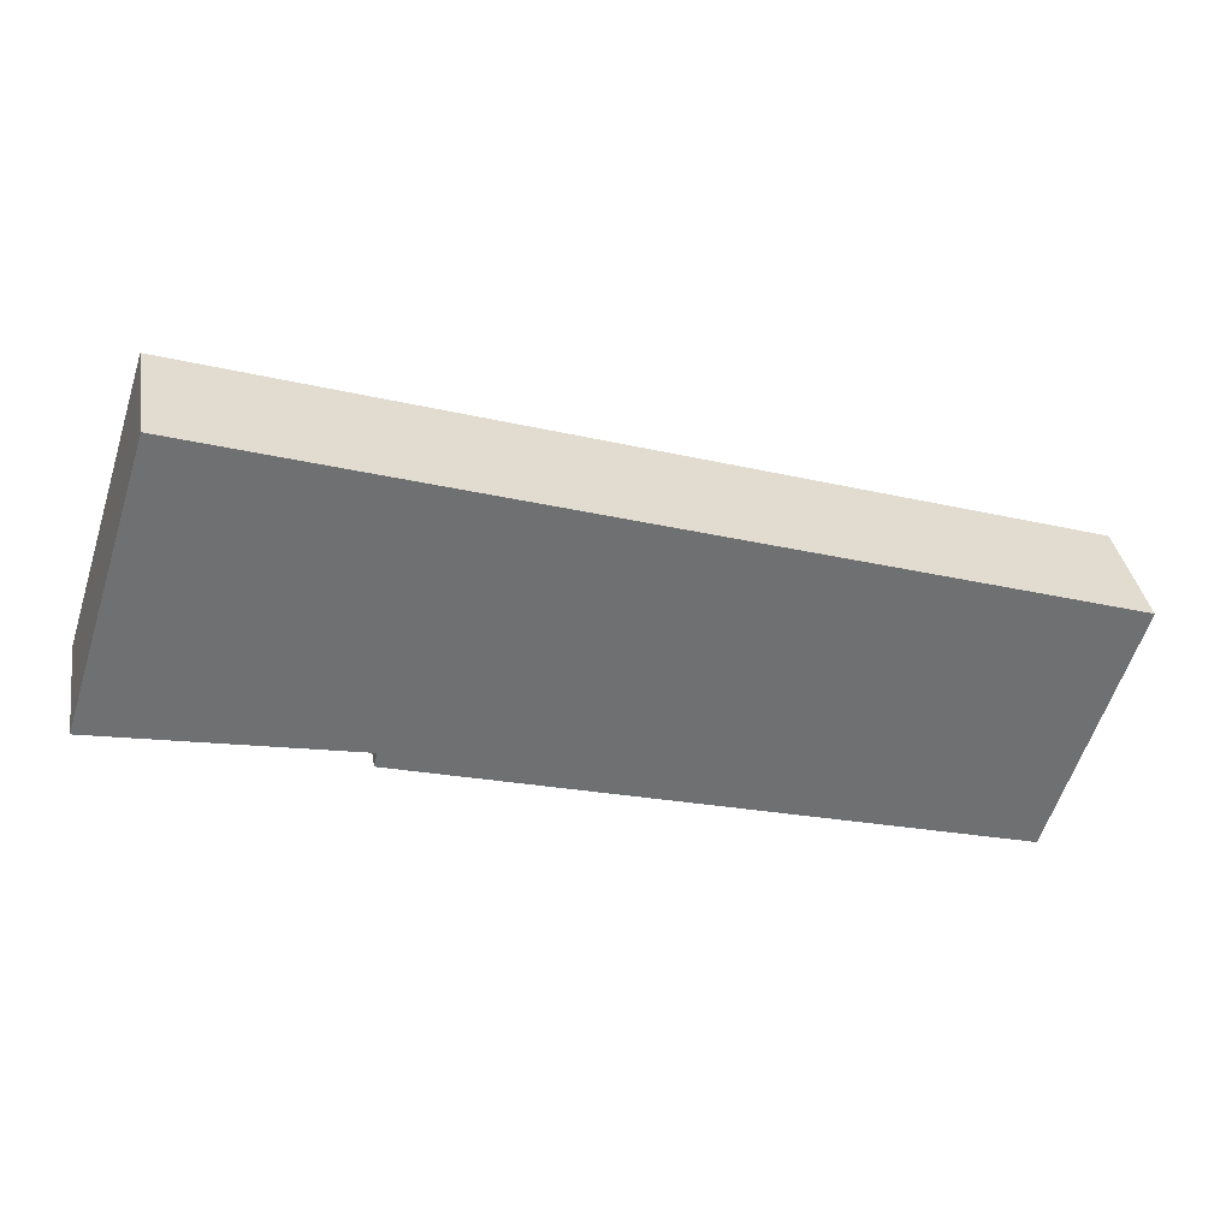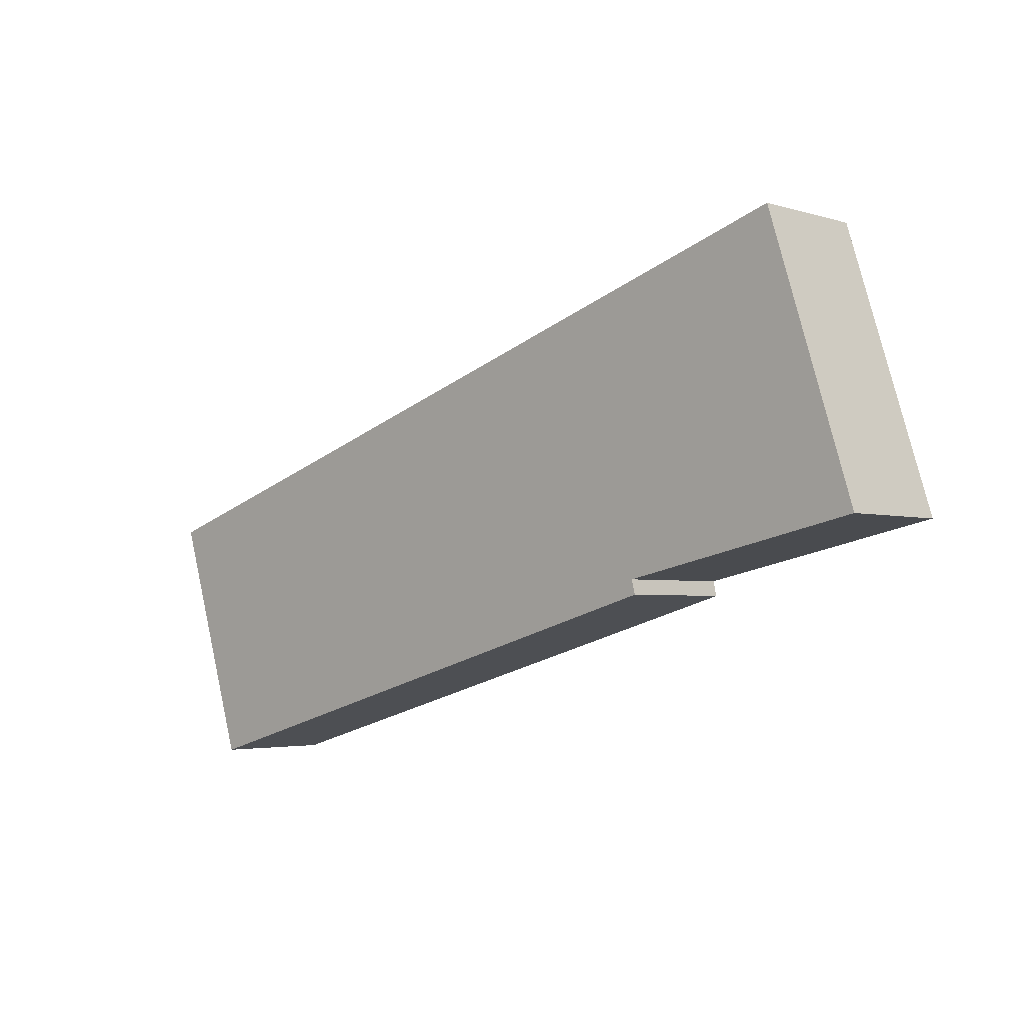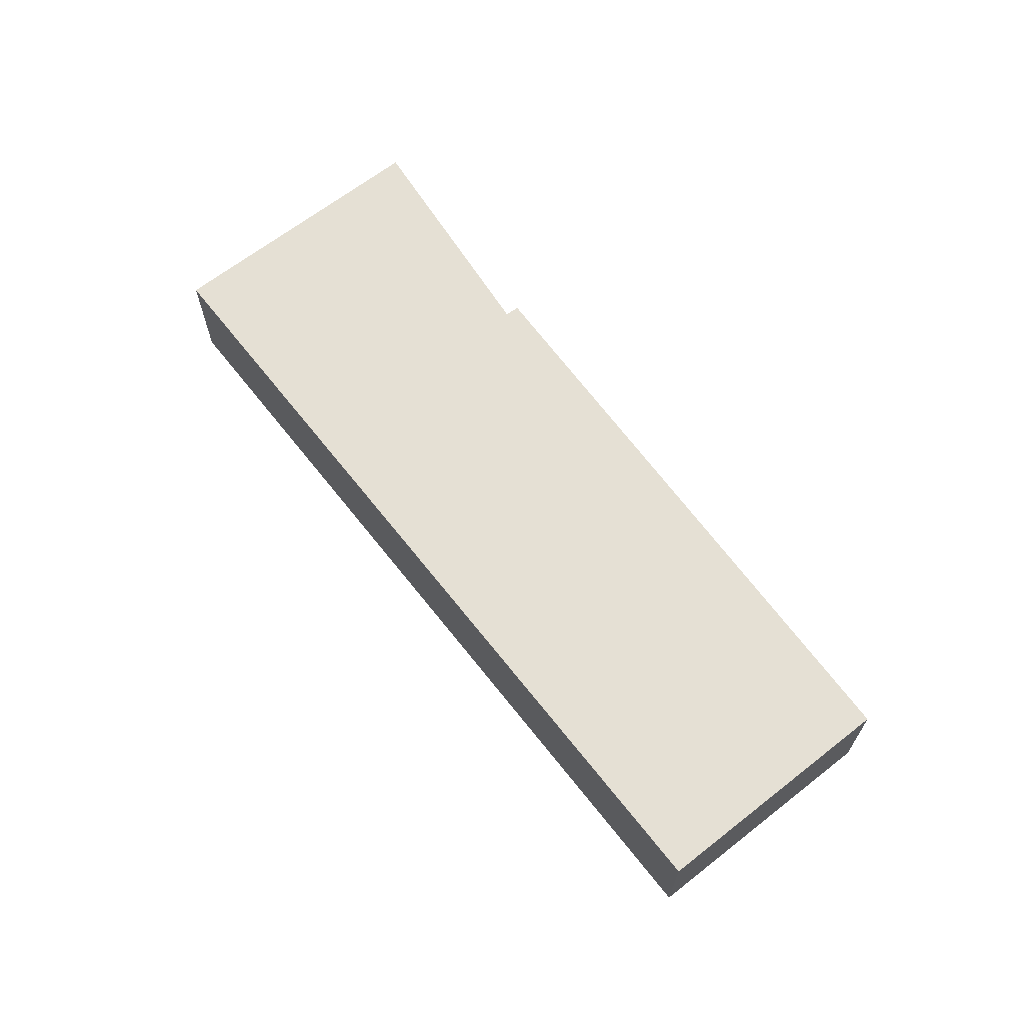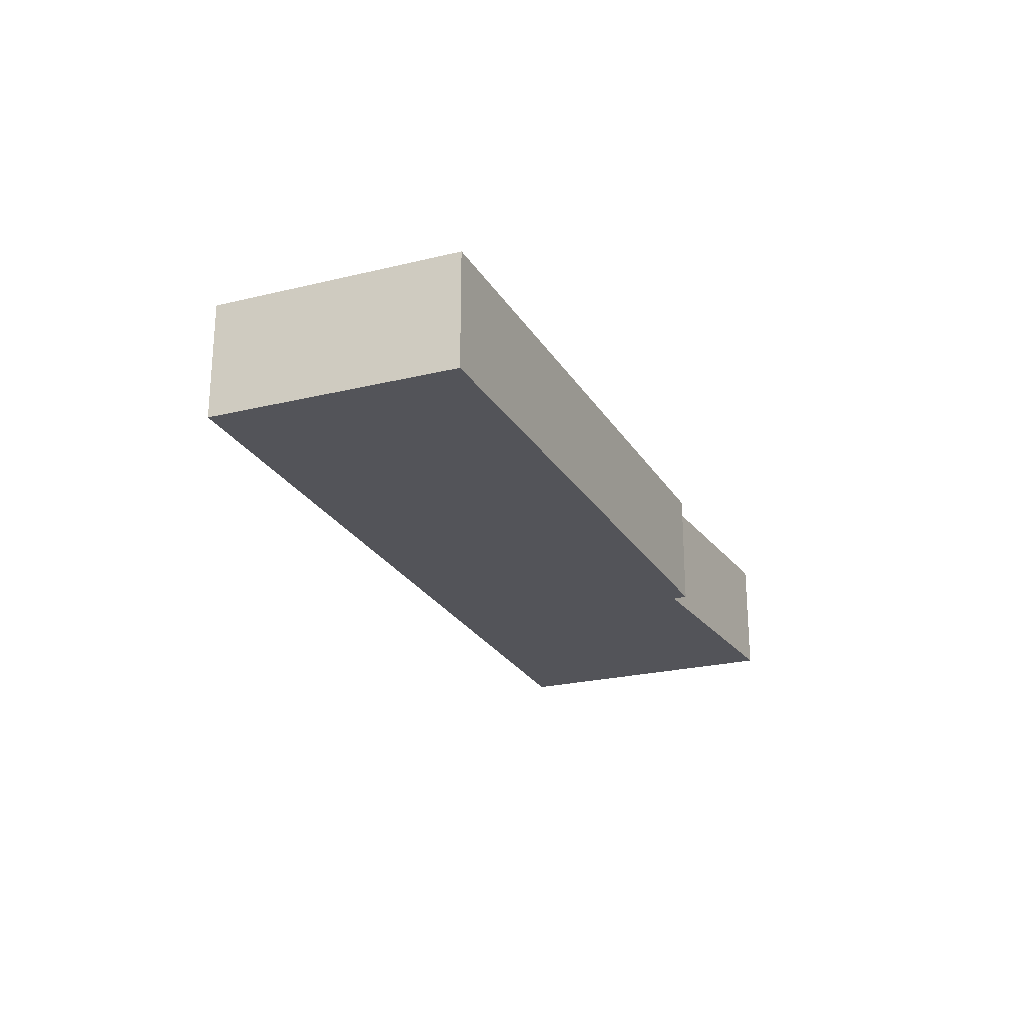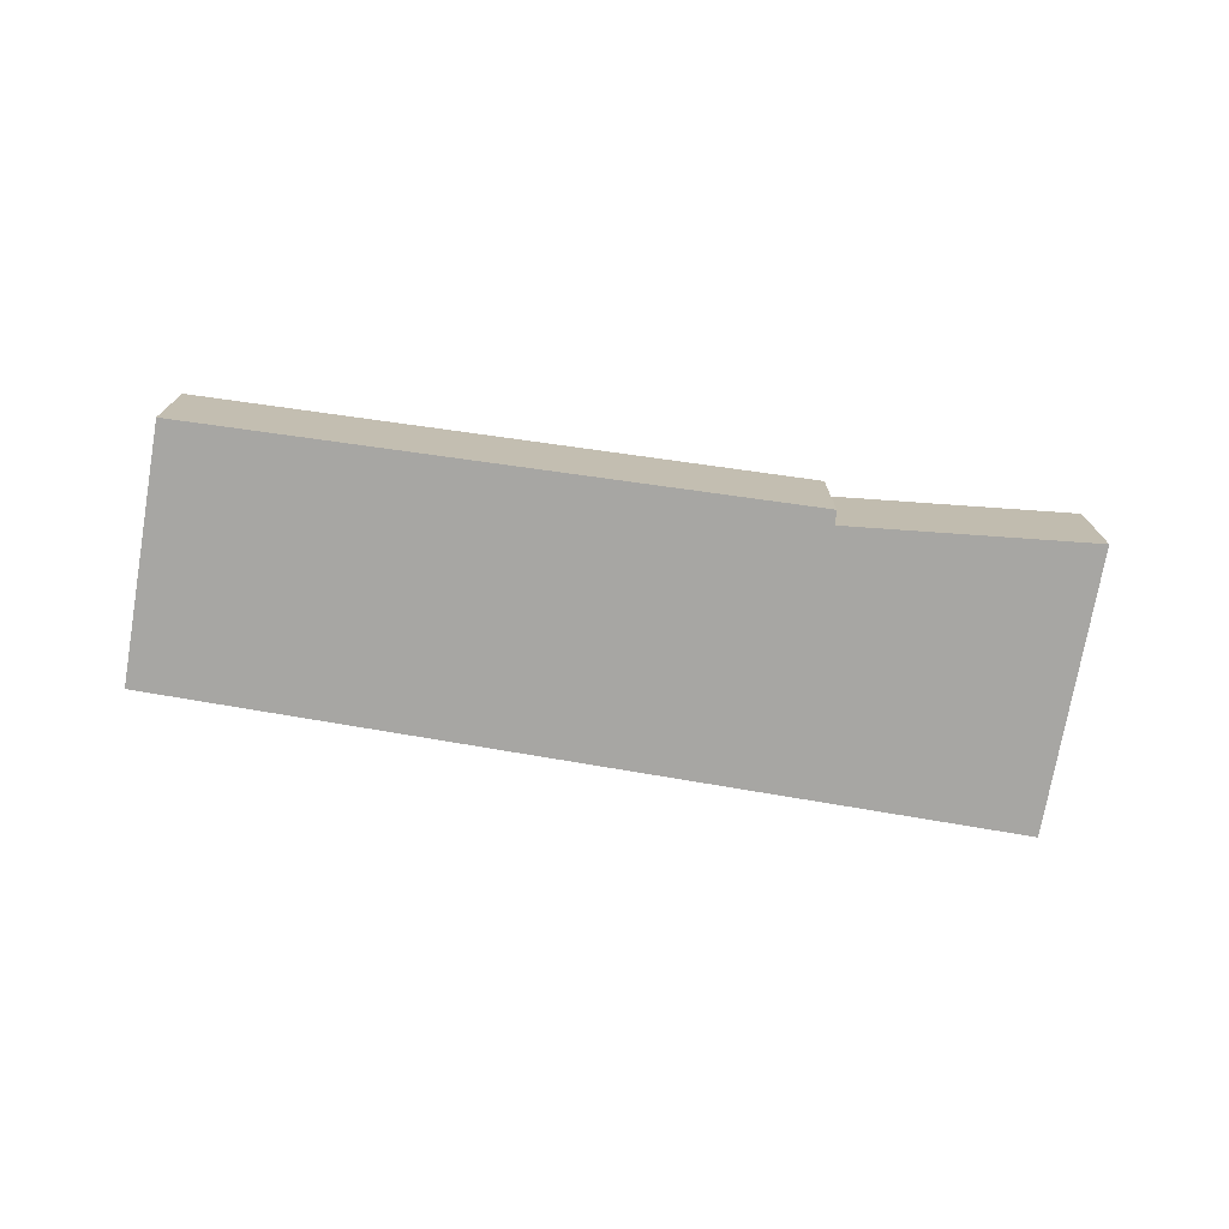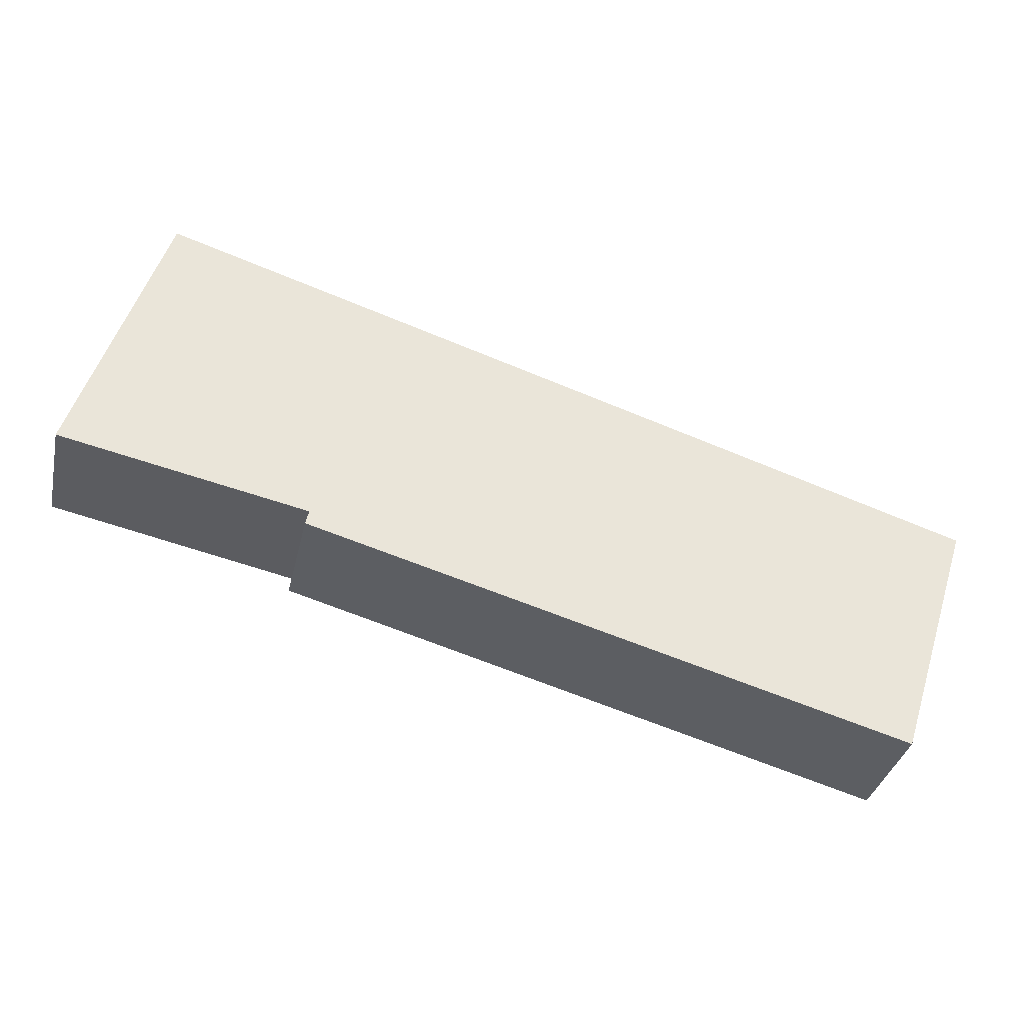
<metadata>
{"format":"obj","ext":"obj","renderer":"f3d","projection":"perspective","resolution":1024,"background":"white","views":[{"elev":35.7,"azim":-9.4,"up":"+Z"},{"elev":-3.2,"azim":-136.1,"up":"+Z"},{"elev":65.6,"azim":69.5,"up":"+Y"},{"elev":-23.9,"azim":129.8,"up":"+Y"},{"elev":-74.1,"azim":-172.1,"up":"+Y"},{"elev":-35.0,"azim":-12.5,"up":"+Z"}]}
</metadata>
<code>
v  1.682 2.444 5.268
v  4.94 2.444 -1.045
v  0 2.444 1.497e-16
v  1.776 2.444 5.561
v  16.83 2.444 -4.714
v  4.872 2.444 -1.33
v  7.362 2.444 3.78
v  18.42 2.444 0.254
v  0 0 0
v  1.682 -3.226e-16 5.268
v  1.776 -3.405e-16 5.561
v  4.872 8.144e-17 -1.33
v  4.94 6.399e-17 -1.045
v  7.362 -2.315e-16 3.78
v  18.42 -1.555e-17 0.254
v  16.83 2.886e-16 -4.714
g defaultobject
f 1 2 3
f 2 1 4
f 2 5 6
f 5 2 4
f 5 4 7
f 5 7 8
f 9 1 3
f 1 9 10
f 1 10 4
f 4 10 11
f 12 2 6
f 2 12 13
f 11 7 4
f 7 11 14
f 7 14 8
f 8 14 15
f 15 5 8
f 5 15 16
f 16 6 5
f 6 16 12
f 13 3 2
f 3 13 9
f 10 13 11
f 13 10 9
f 14 16 15
f 16 14 12
f 12 14 13
f 13 14 11

</code>
